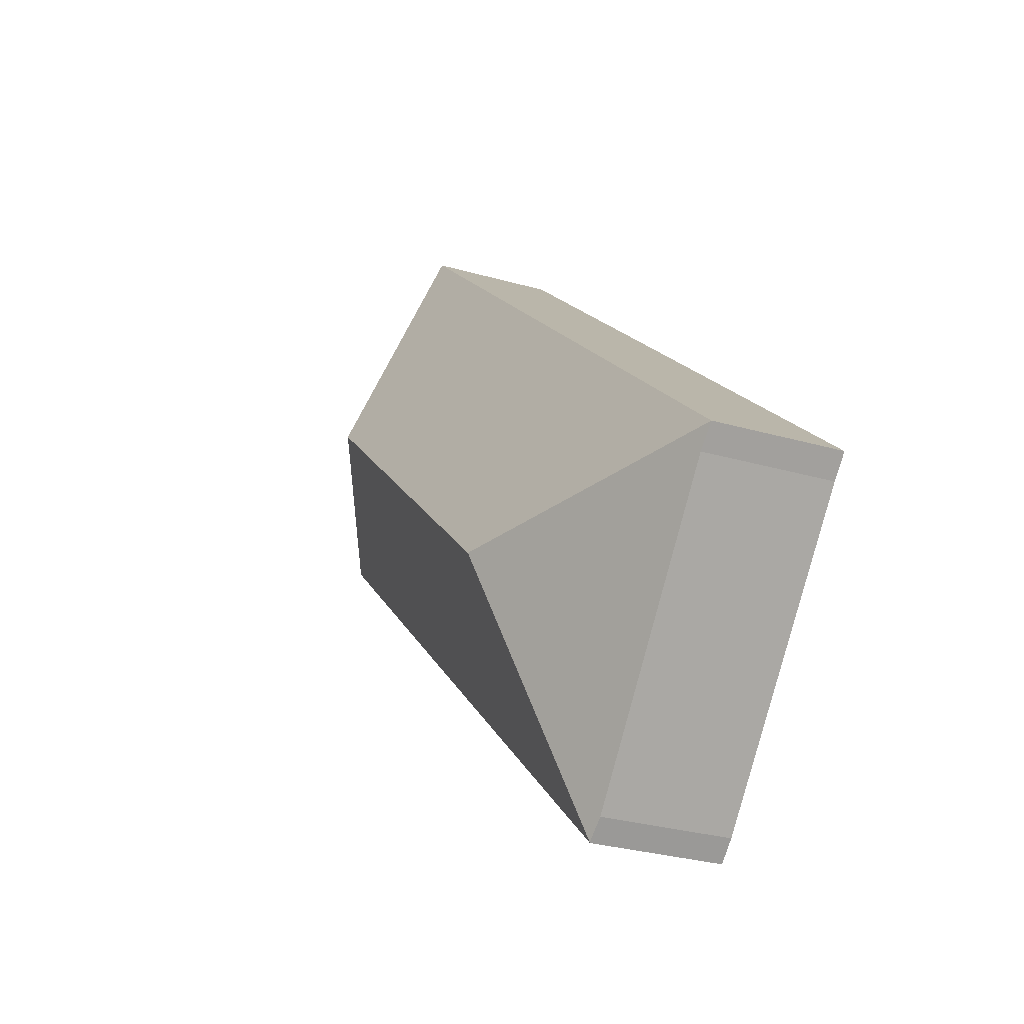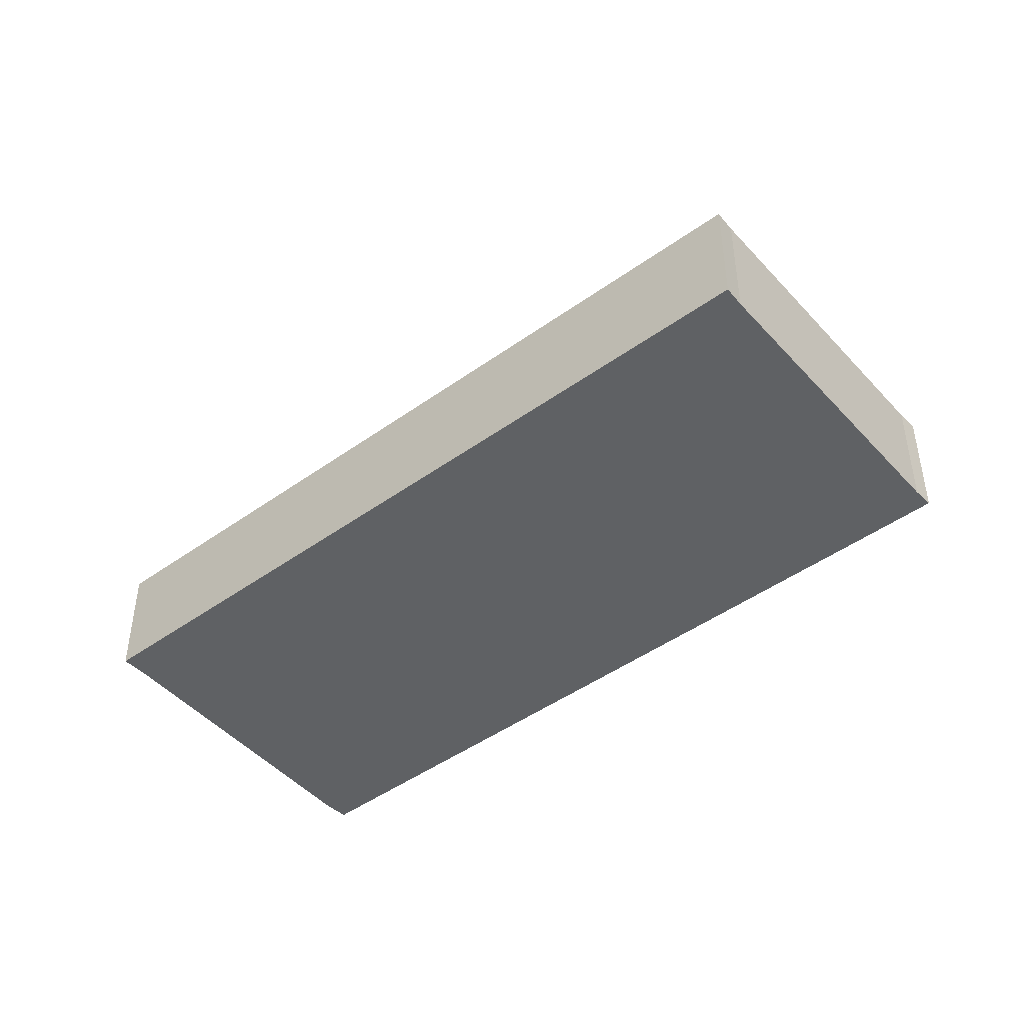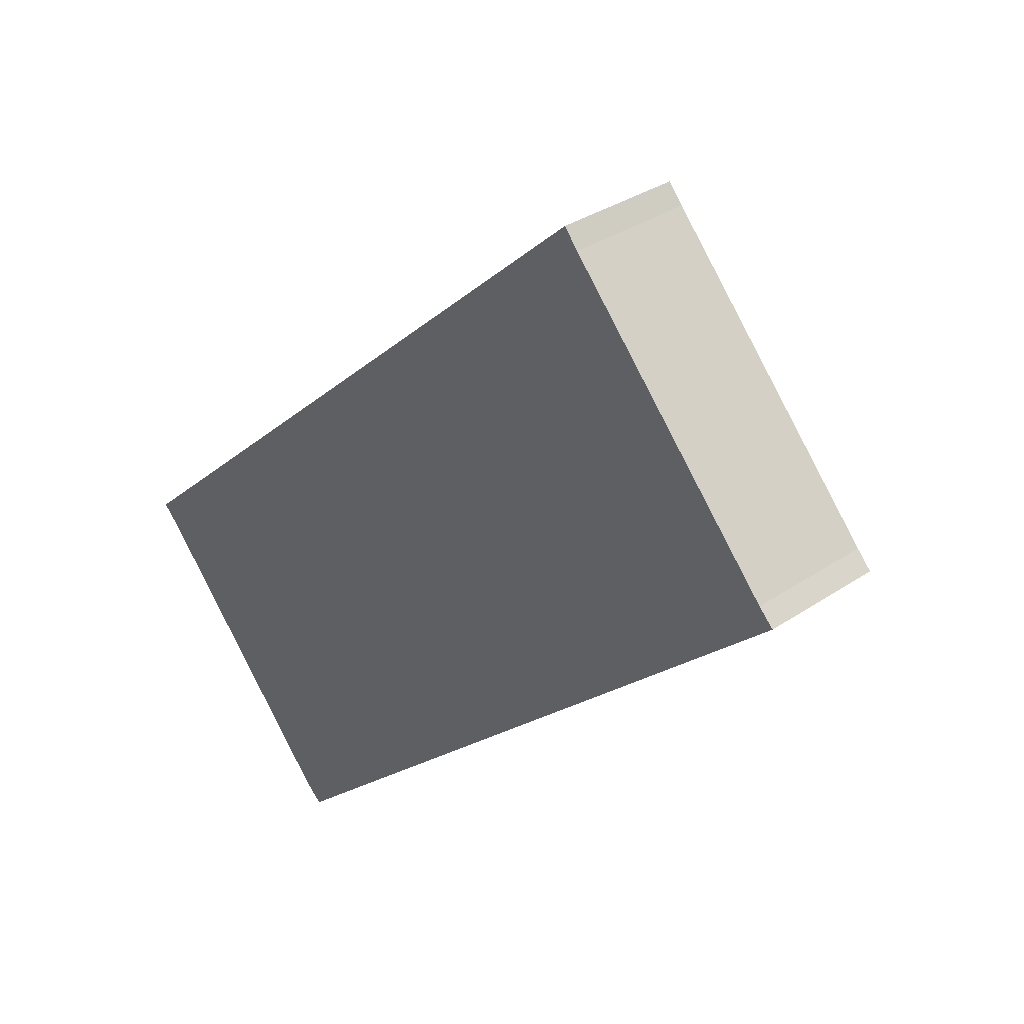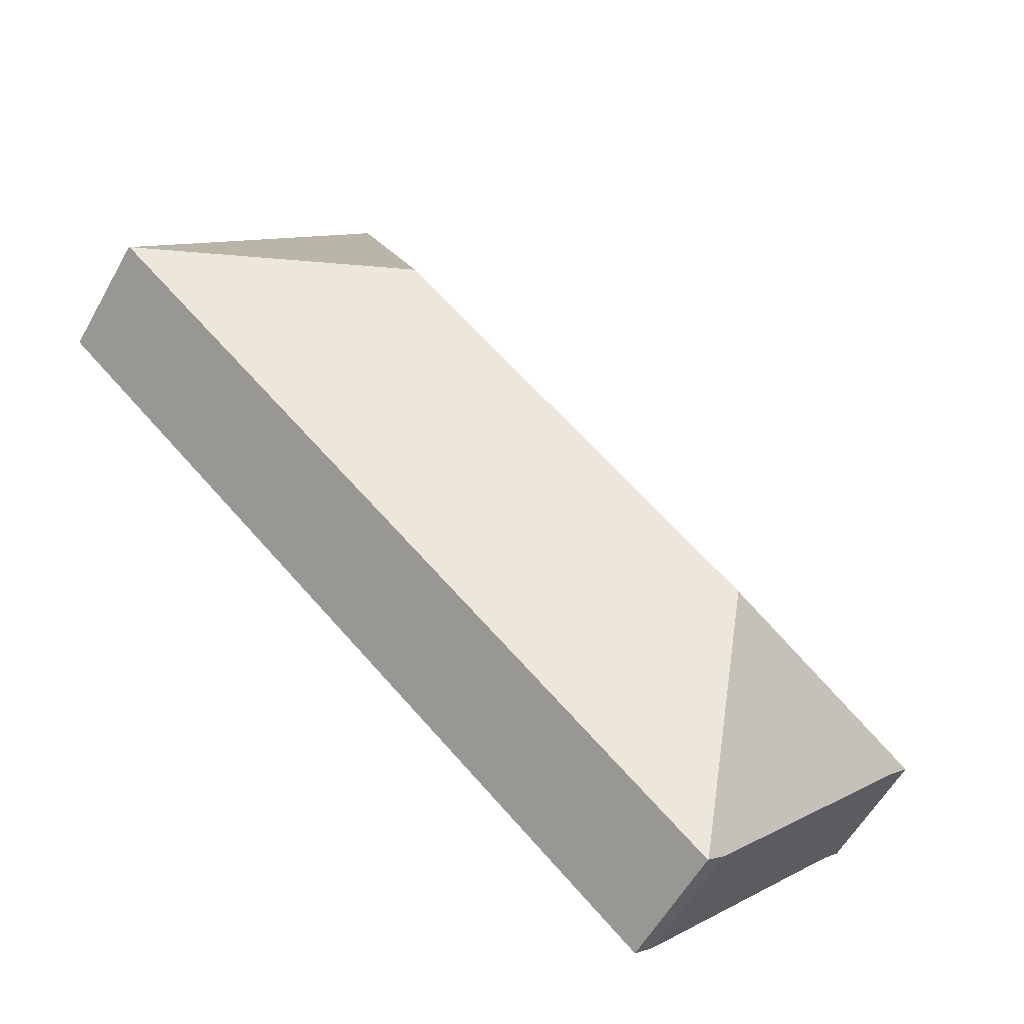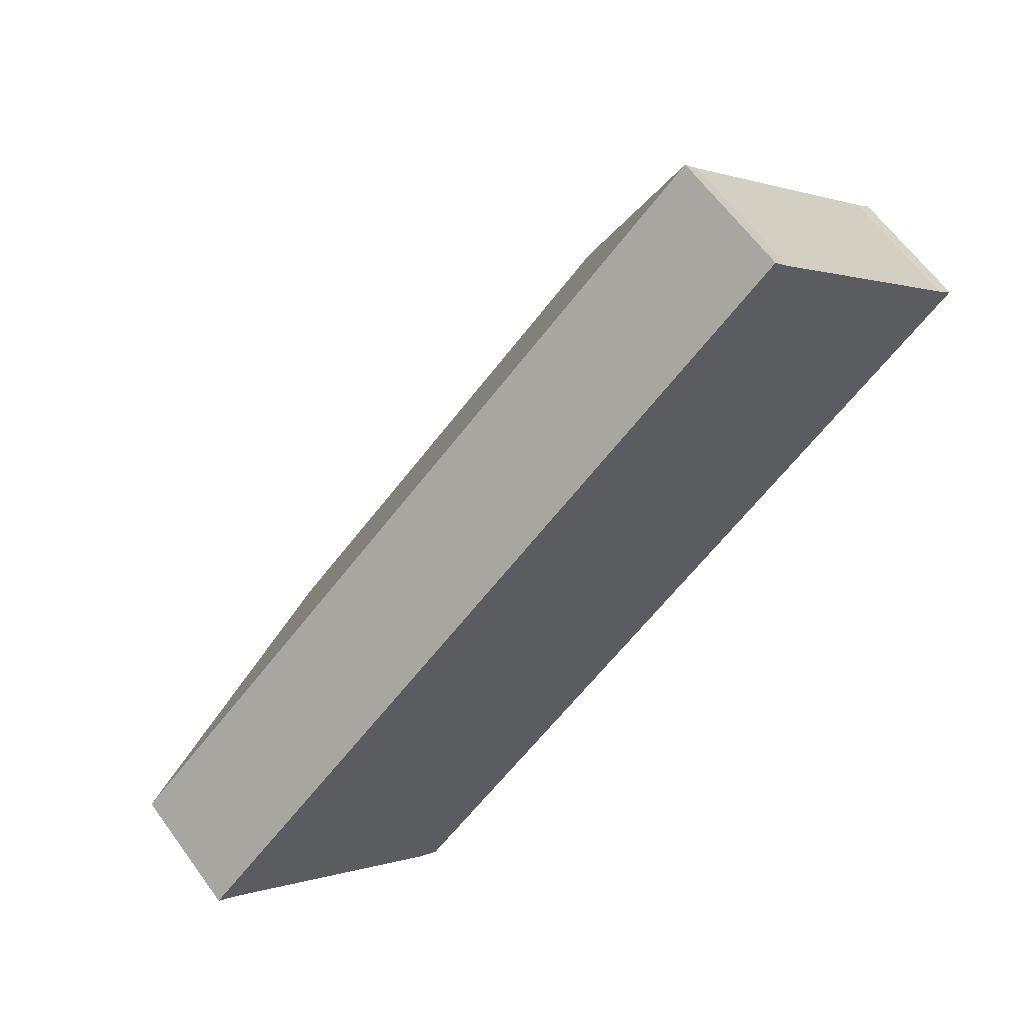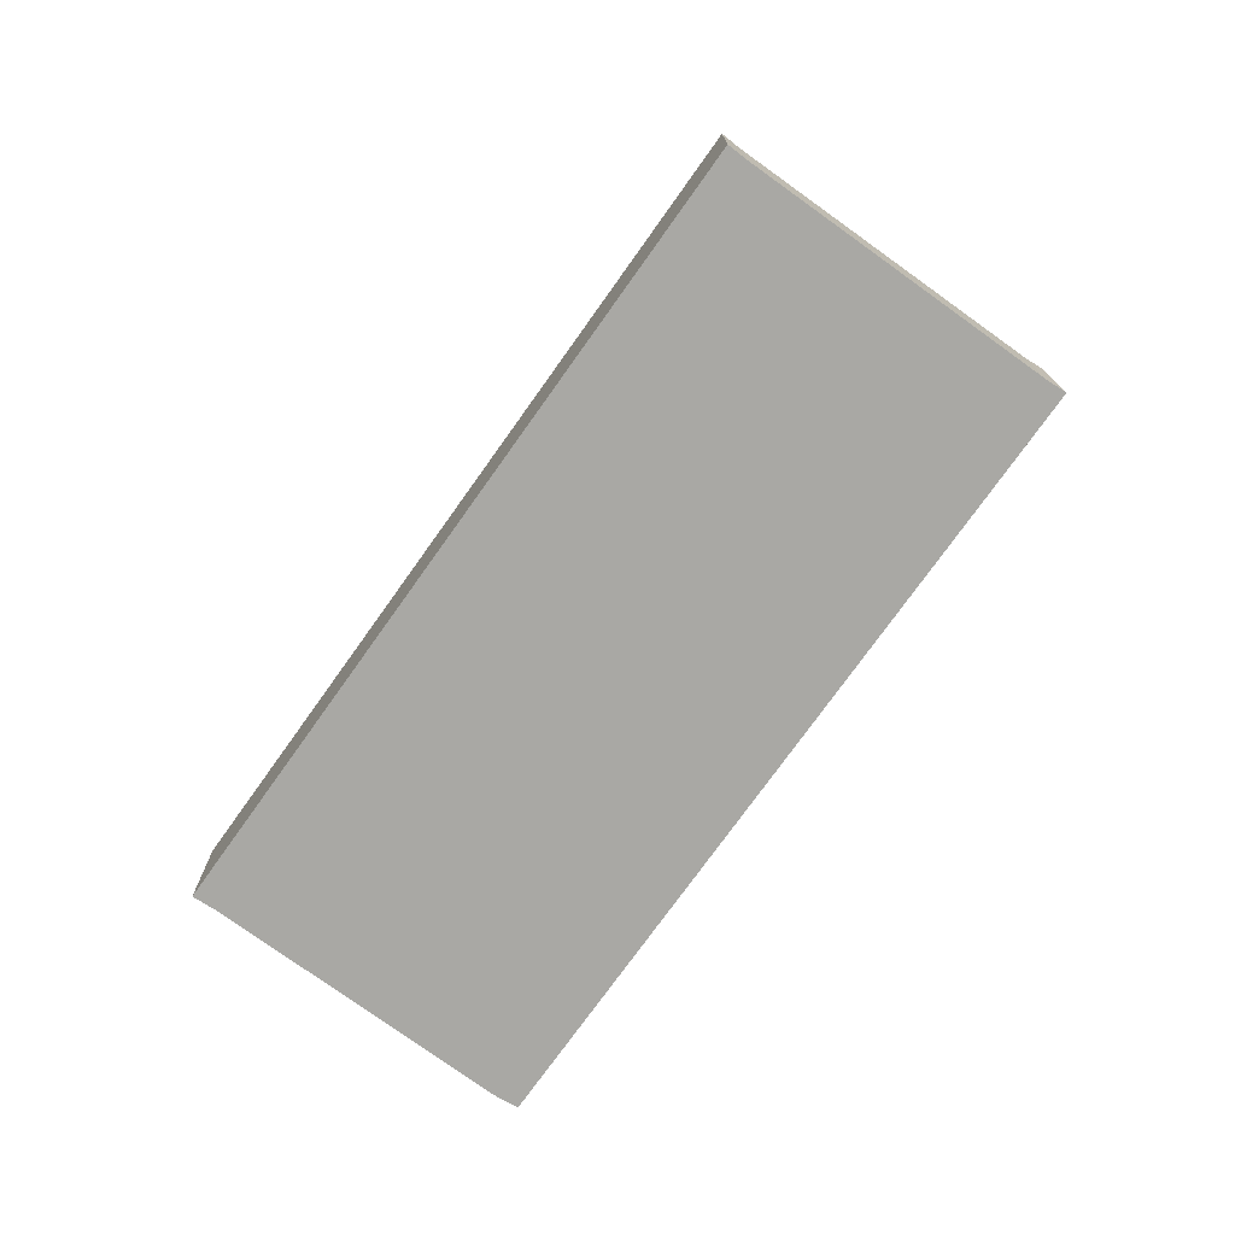
<metadata>
{"format":"obj","ext":"obj","renderer":"f3d","projection":"perspective","resolution":1024,"background":"white","views":[{"elev":-30.0,"azim":-112.7,"up":"+Z"},{"elev":-46.0,"azim":-2.9,"up":"+Y"},{"elev":33.3,"azim":47.1,"up":"+Z"},{"elev":-57.2,"azim":151.1,"up":"+Z"},{"elev":62.7,"azim":-35.9,"up":"+Z"},{"elev":-75.0,"azim":12.2,"up":"+Y"}]}
</metadata>
<code>
v  27.7 3.903 9.37
v  27.22 3.913 9.869
v  27.71 3.889 9.386
v  19.4 7.342 9.767
v  20.28 3.913 17.54
v  19.82 3.895 18.09
v  19.8 3.913 18.07
v  7.895 3.923 -8.659
v  7.88 3.935 -8.646
v  7.297 3.883 -8.133
v  8.274 7.342 -0.391
v  0.604 3.938 -0.597
v  0 3.91 2.394e-16
v  0 0 0
v  19.8 -1.107e-15 18.07
v  19.82 -1.108e-15 18.09
v  20.28 -1.074e-15 17.54
v  27.22 -6.043e-16 9.869
v  27.71 -5.747e-16 9.386
v  7.895 5.302e-16 -8.659
v  27.7 -5.737e-16 9.37
v  7.297 4.98e-16 -8.133
v  7.88 5.294e-16 -8.646
v  0.604 3.656e-17 -0.597
g defaultobject
f 1 2 3
f 2 1 4
f 2 4 5
f 5 4 6
f 6 4 7
f 1 8 4
f 4 8 9
f 10 11 9
f 11 10 12
f 11 12 13
f 4 9 11
f 4 13 7
f 13 4 11
f 14 7 13
f 7 14 15
f 7 15 6
f 6 15 16
f 6 17 5
f 17 6 16
f 17 2 5
f 2 17 18
f 18 3 2
f 3 18 19
f 3 8 1
f 8 3 19
f 8 19 20
f 20 19 21
f 8 10 9
f 10 8 20
f 10 20 22
f 22 20 23
f 10 24 12
f 24 10 22
f 24 13 12
f 13 24 14
f 21 22 20
f 22 21 19
f 22 19 18
f 22 18 17
f 22 17 24
f 24 17 14
f 14 17 15
f 15 17 16

</code>
